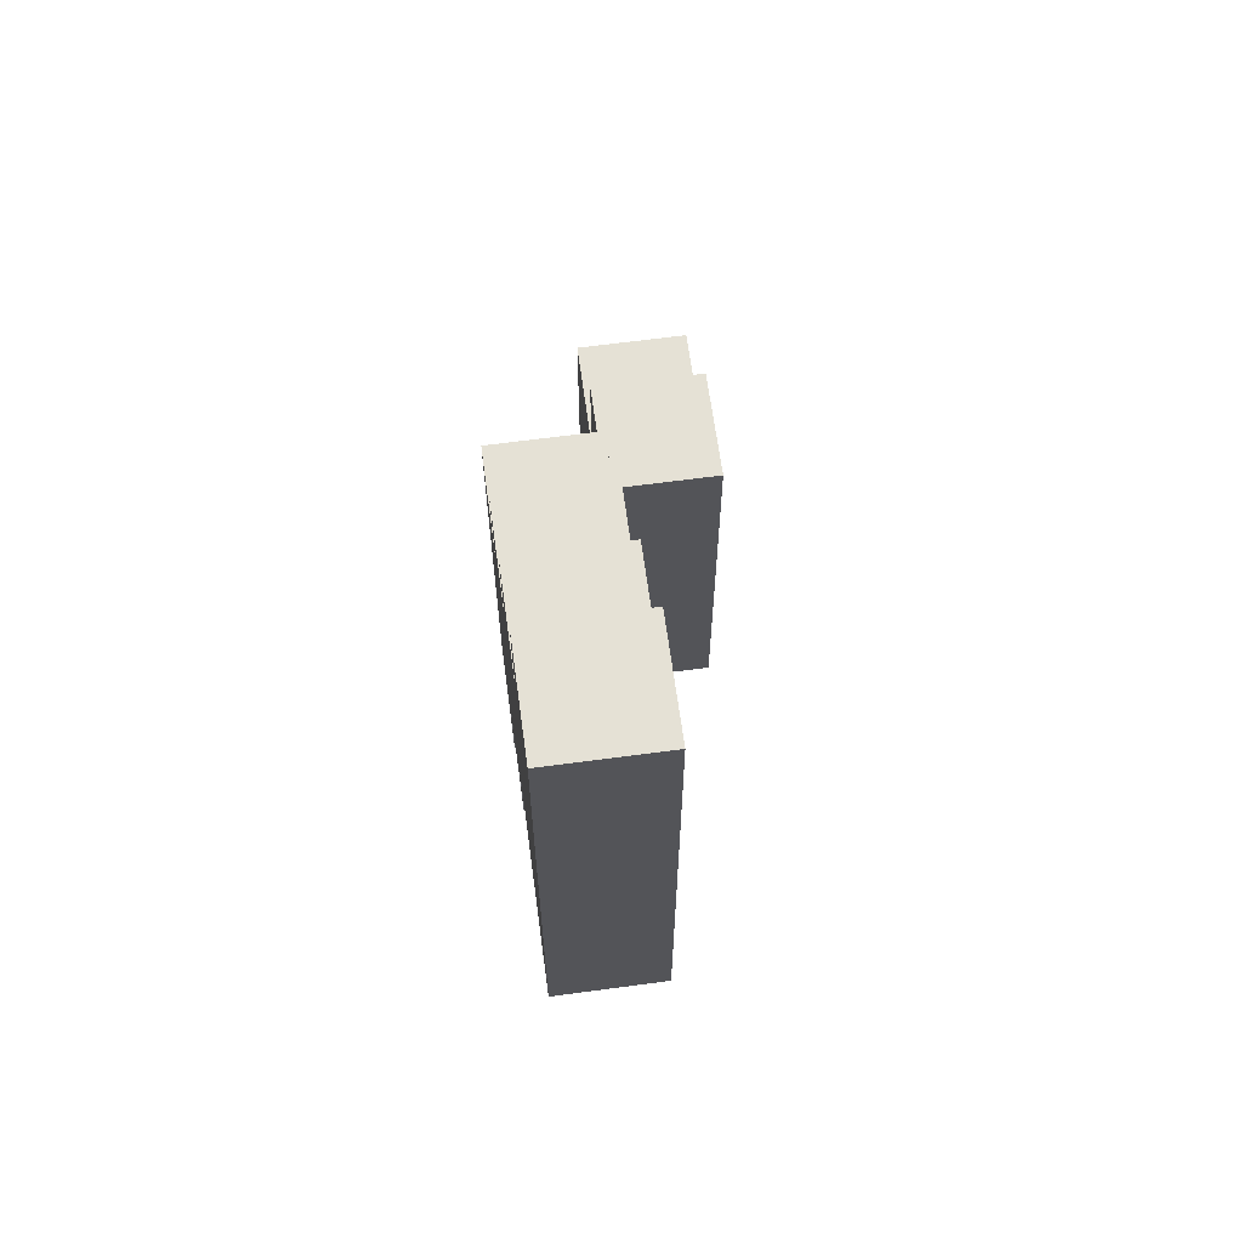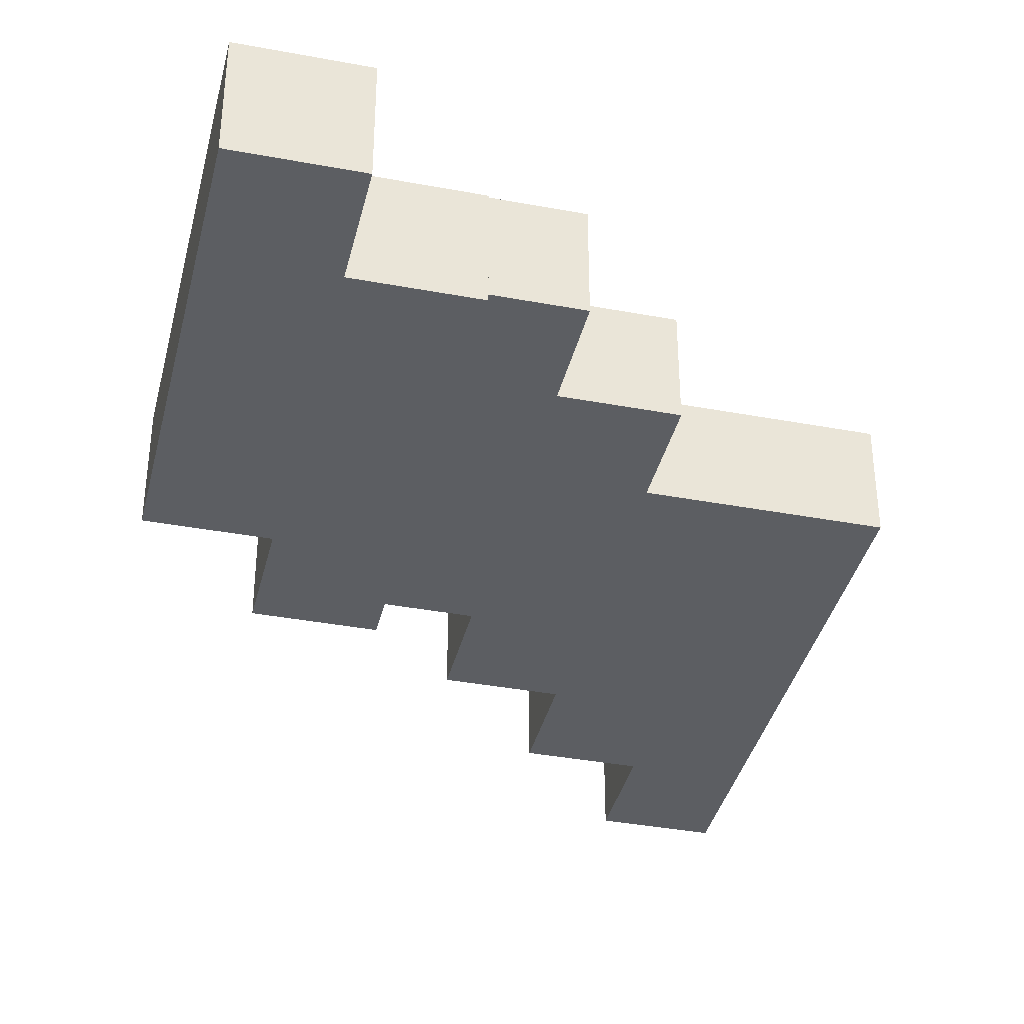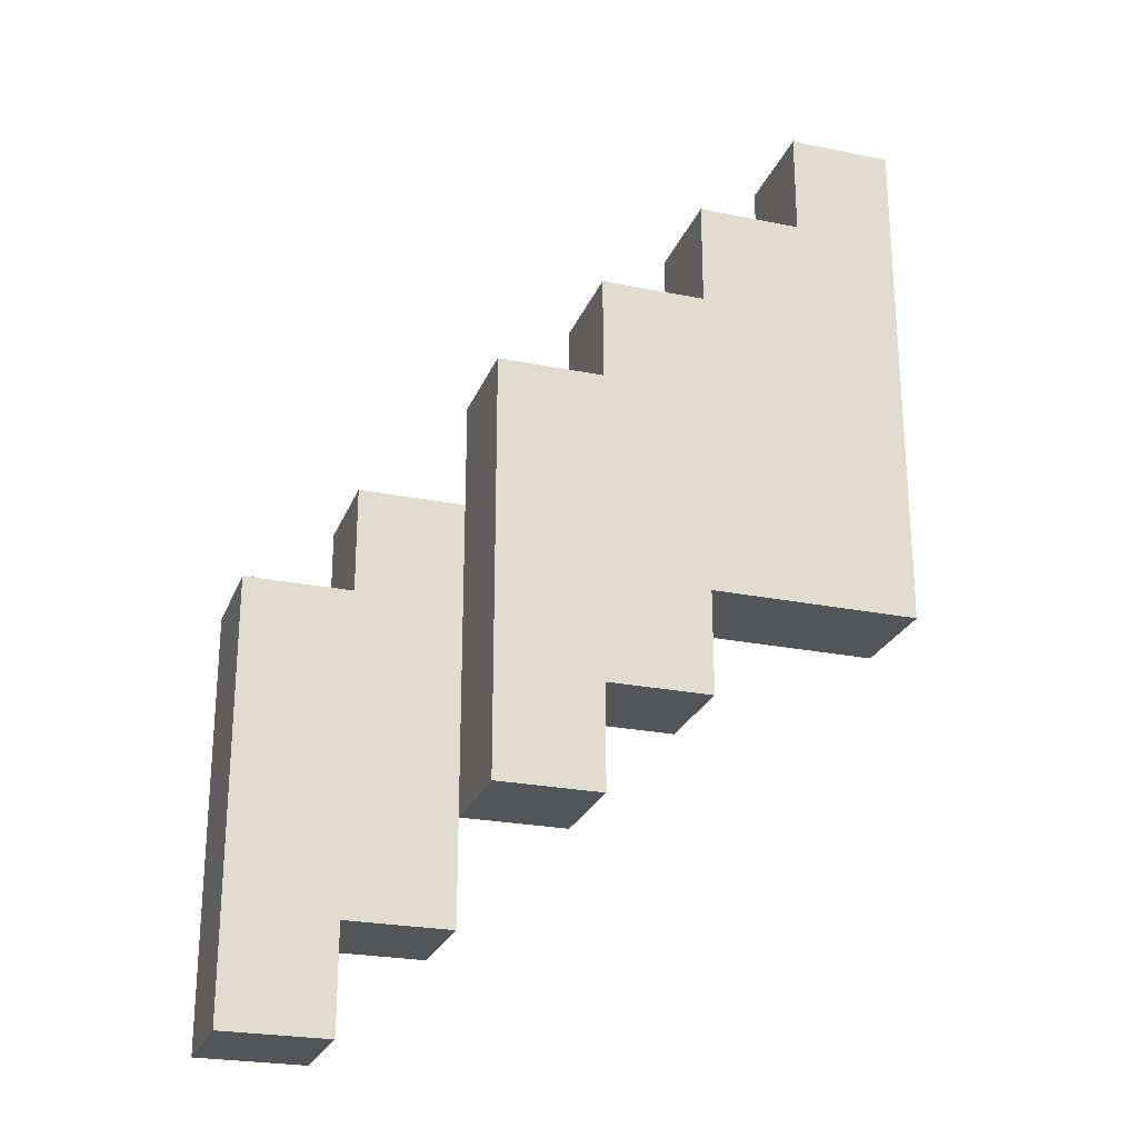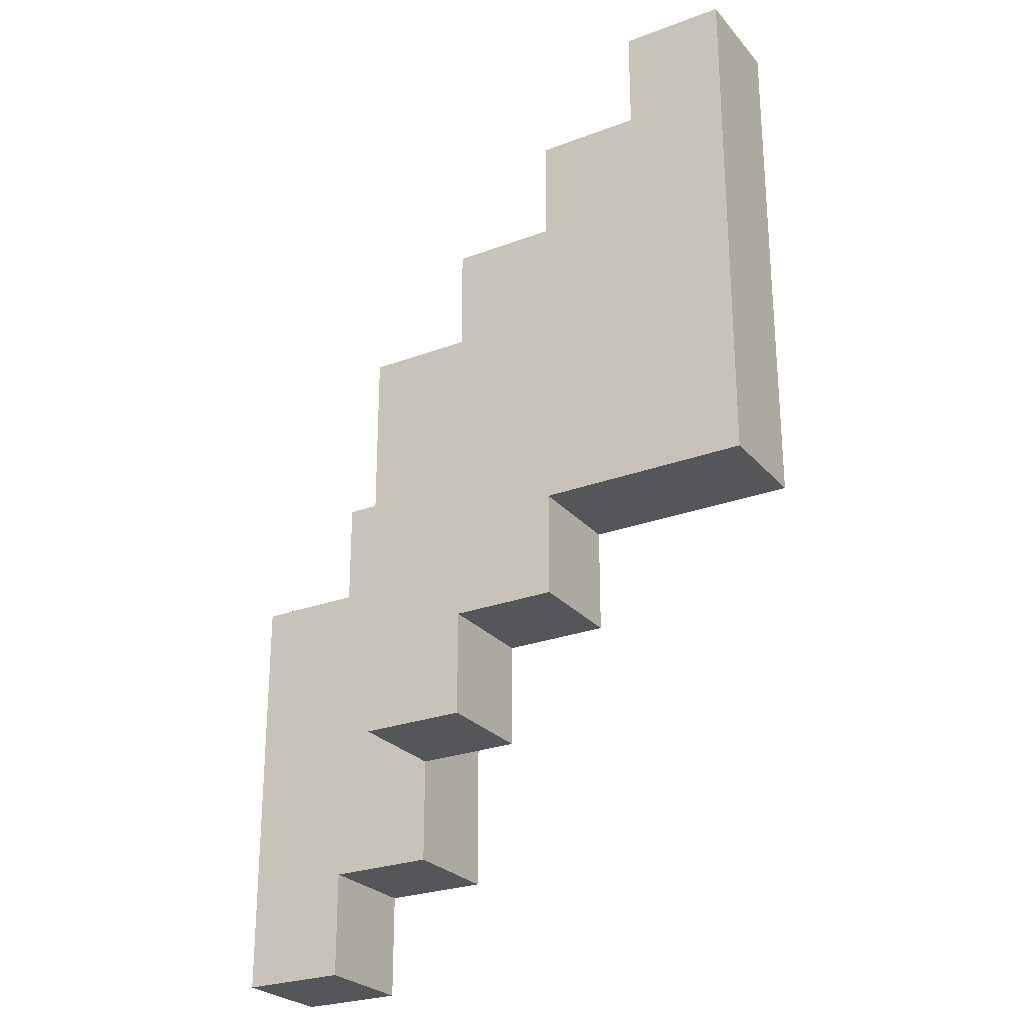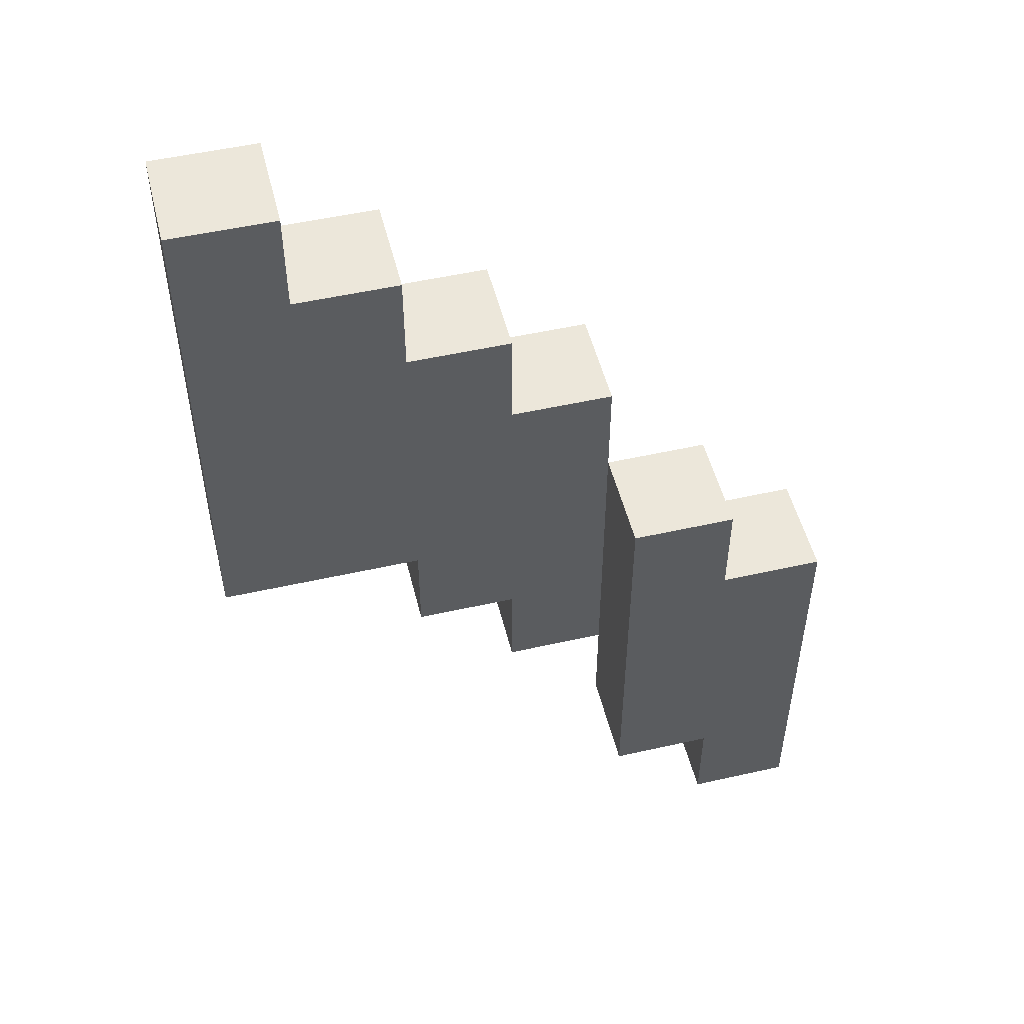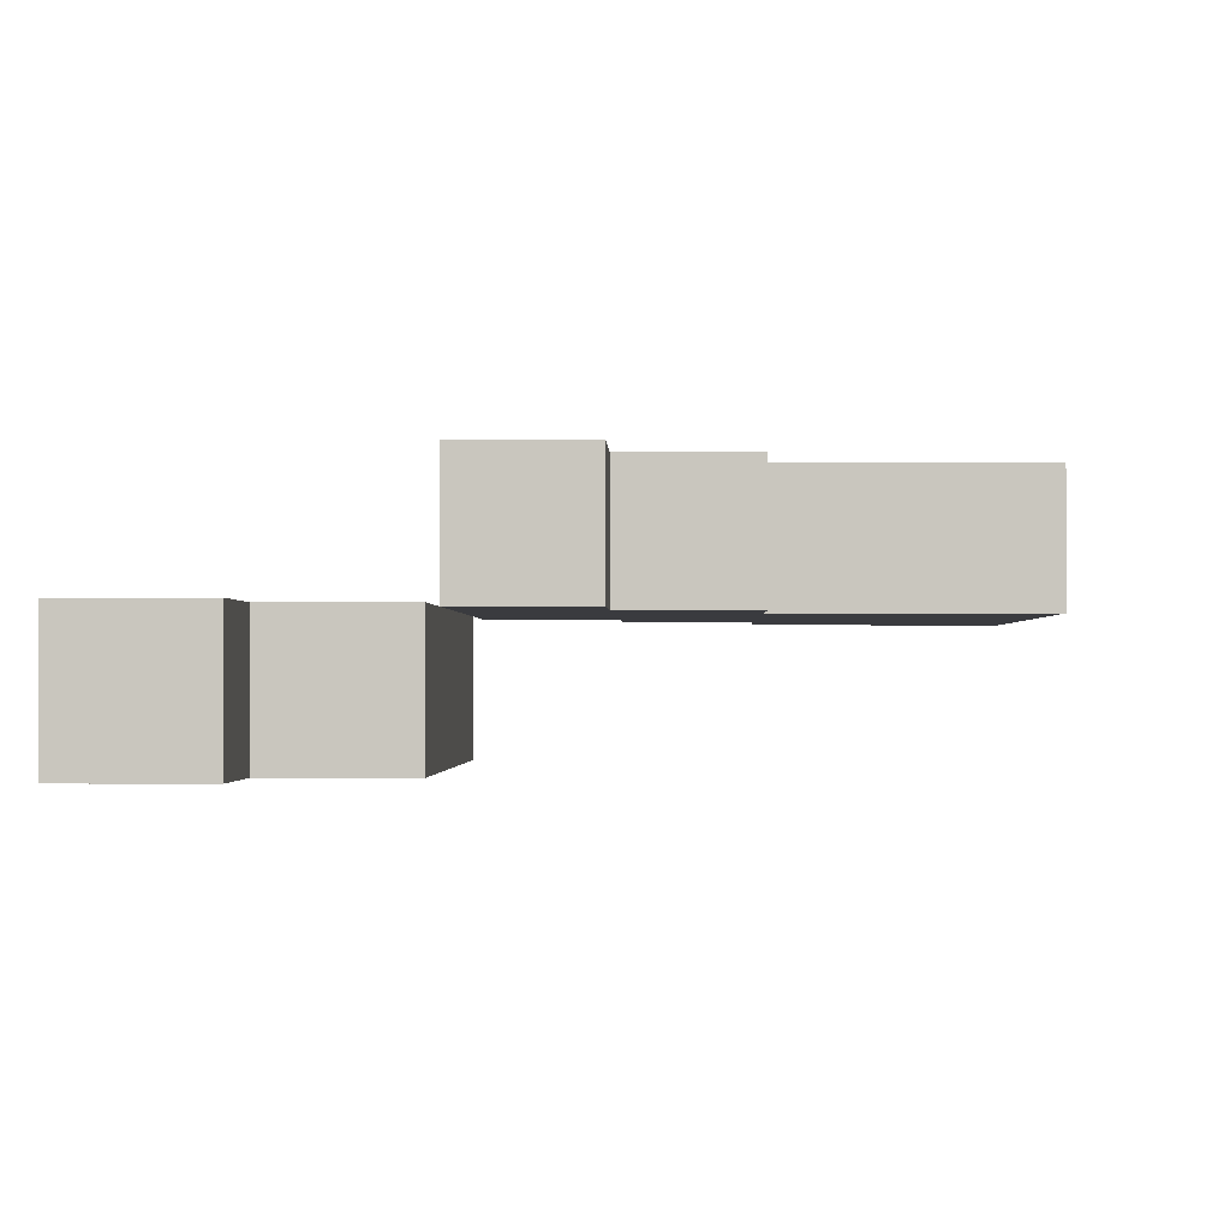
<metadata>
{"format":"obj","ext":"obj","renderer":"f3d","projection":"perspective","resolution":1024,"background":"white","views":[{"elev":65.1,"azim":-97.7,"up":"+Z"},{"elev":-37.9,"azim":166.6,"up":"+Y"},{"elev":-24.8,"azim":161.8,"up":"+Z"},{"elev":-26.1,"azim":-149.2,"up":"+Z"},{"elev":51.3,"azim":-13.8,"up":"+Z"},{"elev":-1.2,"azim":-178.7,"up":"+Y"}]}
</metadata>
<code>
o CamoJet_Winglet_L
v 1.4 -0.3 -0.8
v 1.4 -0.3 -1.3
v 1.4 -0.2 -0.8
v 1.4 -0.2 -1.3
v 1.6 -0.3 -1.3
v 1.6 -0.3 -1.4
v 1.6 -0.2 -1.3
v 1.6 -0.2 -1.4
v 1.7 -0.3 -1.4
v 1.7 -0.3 -1.5
v 1.7 -0.2 -1.4
v 1.7 -0.2 -1.5
v 1.8 -0.4 -1.2
v 1.8 -0.4 -1.4
v 1.8 -0.4 -1.5
v 1.8 -0.4 -1.6
v 1.8 -0.3 -1.2
v 1.8 -0.3 -1.3
v 1.8 -0.3 -1.4
v 1.8 -0.3 -1.5
v 1.8 -0.3 -1.6
v 1.9 -0.4 -1.6
v 1.9 -0.4 -1.7
v 1.9 -0.3 -1.6
v 1.9 -0.3 -1.7
v 1.5 -0.3 -0.8
v 1.5 -0.3 -0.9
v 1.5 -0.2 -0.8
v 1.5 -0.2 -0.9
v 1.6 -0.3 -0.9
v 1.6 -0.3 -1
v 1.6 -0.2 -0.9
v 1.6 -0.2 -1
v 1.7 -0.3 -1
v 1.7 -0.3 -1.1
v 1.7 -0.2 -1
v 1.7 -0.2 -1.1
v 1.8 -0.3 -1.1
v 1.8 -0.3 -1.2
v 1.8 -0.3 -1.3
v 1.8 -0.3 -1.4
v 1.8 -0.3 -1.5
v 1.8 -0.2 -1.1
v 1.8 -0.2 -1.3
v 1.8 -0.2 -1.4
v 1.8 -0.2 -1.5
v 1.9 -0.4 -1.2
v 1.9 -0.4 -1.3
v 1.9 -0.3 -1.2
v 1.9 -0.3 -1.3
v 2 -0.4 -1.3
v 2 -0.4 -1.5
v 2 -0.4 -1.6
v 2 -0.4 -1.7
v 2 -0.3 -1.3
v 2 -0.3 -1.5
v 2 -0.3 -1.6
v 2 -0.3 -1.7
v 1.4 -0.3 -0.8
v 1.4 -0.2 -0.8
v 1.5 -0.3 -0.8
v 1.5 -0.2 -0.8
v 1.5 -0.3 -0.9
v 1.5 -0.2 -0.9
v 1.6 -0.3 -0.9
v 1.6 -0.2 -0.9
v 1.6 -0.3 -1
v 1.6 -0.2 -1
v 1.7 -0.3 -1
v 1.7 -0.2 -1
v 1.7 -0.3 -1.1
v 1.7 -0.2 -1.1
v 1.8 -0.3 -1.1
v 1.8 -0.2 -1.1
v 1.8 -0.4 -1.2
v 1.8 -0.3 -1.2
v 1.9 -0.4 -1.2
v 1.9 -0.3 -1.2
v 1.9 -0.4 -1.3
v 1.9 -0.3 -1.3
v 2 -0.4 -1.3
v 2 -0.3 -1.3
v 1.4 -0.3 -1.3
v 1.4 -0.2 -1.3
v 1.6 -0.3 -1.3
v 1.6 -0.2 -1.3
v 1.6 -0.3 -1.4
v 1.6 -0.2 -1.4
v 1.7 -0.3 -1.4
v 1.7 -0.2 -1.4
v 1.7 -0.3 -1.5
v 1.7 -0.2 -1.5
v 1.8 -0.3 -1.5
v 1.8 -0.2 -1.5
v 1.8 -0.4 -1.6
v 1.8 -0.3 -1.6
v 1.9 -0.4 -1.6
v 1.9 -0.3 -1.6
v 1.9 -0.4 -1.7
v 1.9 -0.3 -1.7
v 2 -0.4 -1.7
v 2 -0.3 -1.7
v 1.8 -0.4 -1.2
v 1.9 -0.4 -1.2
v 1.9 -0.4 -1.3
v 2 -0.4 -1.3
v 1.8 -0.4 -1.4
v 1.9 -0.4 -1.4
v 1.8 -0.4 -1.5
v 1.9 -0.4 -1.5
v 2 -0.4 -1.5
v 1.8 -0.4 -1.6
v 1.9 -0.4 -1.6
v 2 -0.4 -1.6
v 1.9 -0.4 -1.7
v 2 -0.4 -1.7
v 1.4 -0.3 -0.8
v 1.5 -0.3 -0.8
v 1.5 -0.3 -0.9
v 1.6 -0.3 -0.9
v 1.6 -0.3 -1
v 1.7 -0.3 -1
v 1.7 -0.3 -1.1
v 1.8 -0.3 -1.1
v 1.6 -0.3 -1.2
v 1.7 -0.3 -1.2
v 1.8 -0.3 -1.2
v 1.4 -0.3 -1.3
v 1.6 -0.3 -1.3
v 1.7 -0.3 -1.3
v 1.8 -0.3 -1.3
v 1.6 -0.3 -1.4
v 1.7 -0.3 -1.4
v 1.8 -0.3 -1.4
v 1.7 -0.3 -1.5
v 1.8 -0.3 -1.5
v 1.8 -0.3 -1.2
v 1.9 -0.3 -1.2
v 1.8 -0.3 -1.3
v 1.9 -0.3 -1.3
v 2 -0.3 -1.3
v 1.8 -0.3 -1.4
v 1.9 -0.3 -1.4
v 1.8 -0.3 -1.5
v 1.9 -0.3 -1.5
v 2 -0.3 -1.5
v 1.8 -0.3 -1.6
v 1.9 -0.3 -1.6
v 2 -0.3 -1.6
v 1.9 -0.3 -1.7
v 2 -0.3 -1.7
v 1.4 -0.2 -0.8
v 1.5 -0.2 -0.8
v 1.5 -0.2 -0.9
v 1.6 -0.2 -0.9
v 1.6 -0.2 -1
v 1.7 -0.2 -1
v 1.7 -0.2 -1.1
v 1.8 -0.2 -1.1
v 1.6 -0.2 -1.2
v 1.7 -0.2 -1.2
v 1.4 -0.2 -1.3
v 1.6 -0.2 -1.3
v 1.7 -0.2 -1.3
v 1.8 -0.2 -1.3
v 1.6 -0.2 -1.4
v 1.7 -0.2 -1.4
v 1.8 -0.2 -1.4
v 1.7 -0.2 -1.5
v 1.8 -0.2 -1.5
f 3 2 1
f 4 2 3
f 7 6 5
f 8 6 7
f 11 10 9
f 12 10 11
f 17 14 13
f 18 14 17
f 19 15 14
f 19 14 18
f 20 16 15
f 20 15 19
f 21 16 20
f 24 23 22
f 25 23 24
f 26 27 28
f 28 27 29
f 30 31 32
f 32 31 33
f 34 35 36
f 36 35 37
f 38 39 43
f 39 40 43
f 40 41 44
f 43 40 44
f 41 42 45
f 44 41 45
f 45 42 46
f 47 48 49
f 49 48 50
f 51 52 55
f 52 53 56
f 55 52 56
f 53 54 57
f 56 53 57
f 57 54 58
f 61 60 59
f 62 60 61
f 65 64 63
f 66 64 65
f 69 68 67
f 70 68 69
f 73 72 71
f 74 72 73
f 77 76 75
f 78 76 77
f 81 80 79
f 82 80 81
f 83 84 85
f 85 84 86
f 87 88 89
f 89 88 90
f 91 92 93
f 93 92 94
f 95 96 97
f 97 96 98
f 99 100 101
f 101 100 102
f 105 104 103
f 107 105 103
f 107 106 105
f 108 106 107
f 109 108 107
f 110 106 108
f 110 108 109
f 111 106 110
f 112 110 109
f 113 111 110
f 113 110 112
f 114 111 113
f 115 114 113
f 116 114 115
f 119 118 117
f 121 120 119
f 123 122 121
f 125 121 119
f 125 124 123
f 125 123 121
f 126 124 125
f 127 124 126
f 128 119 117
f 128 125 119
f 128 126 125
f 129 126 128
f 130 127 126
f 130 126 129
f 131 127 130
f 132 130 129
f 133 131 130
f 133 130 132
f 134 131 133
f 135 134 133
f 136 134 135
f 137 138 139
f 139 138 140
f 139 140 142
f 140 141 142
f 142 141 143
f 142 143 144
f 143 141 145
f 144 143 145
f 145 141 146
f 144 145 147
f 145 146 148
f 147 145 148
f 148 146 149
f 148 149 150
f 150 149 151
f 152 153 154
f 154 155 156
f 156 157 158
f 154 156 160
f 158 159 160
f 156 158 160
f 160 159 161
f 152 154 162
f 154 160 162
f 160 161 162
f 162 161 163
f 161 159 164
f 163 161 164
f 164 159 165
f 163 164 166
f 164 165 167
f 166 164 167
f 167 165 168
f 167 168 169
f 169 168 170

</code>
